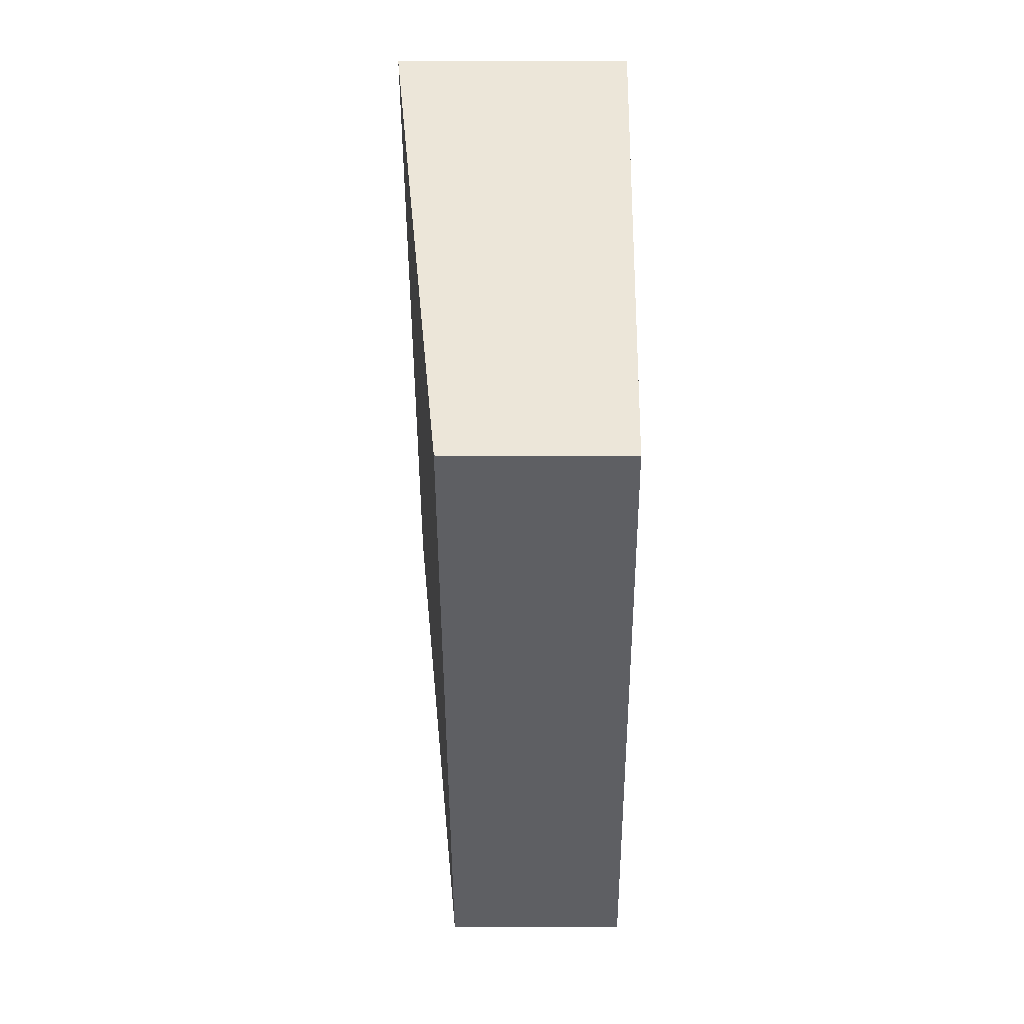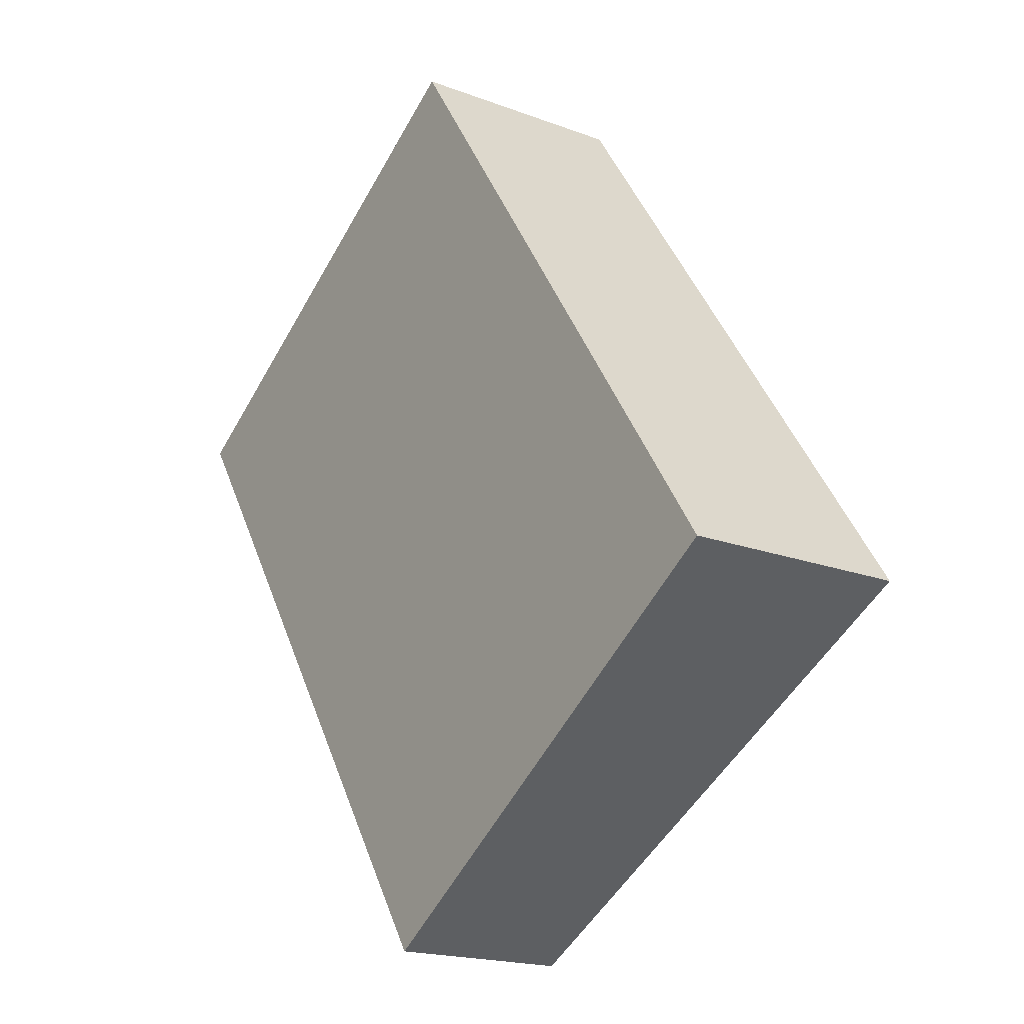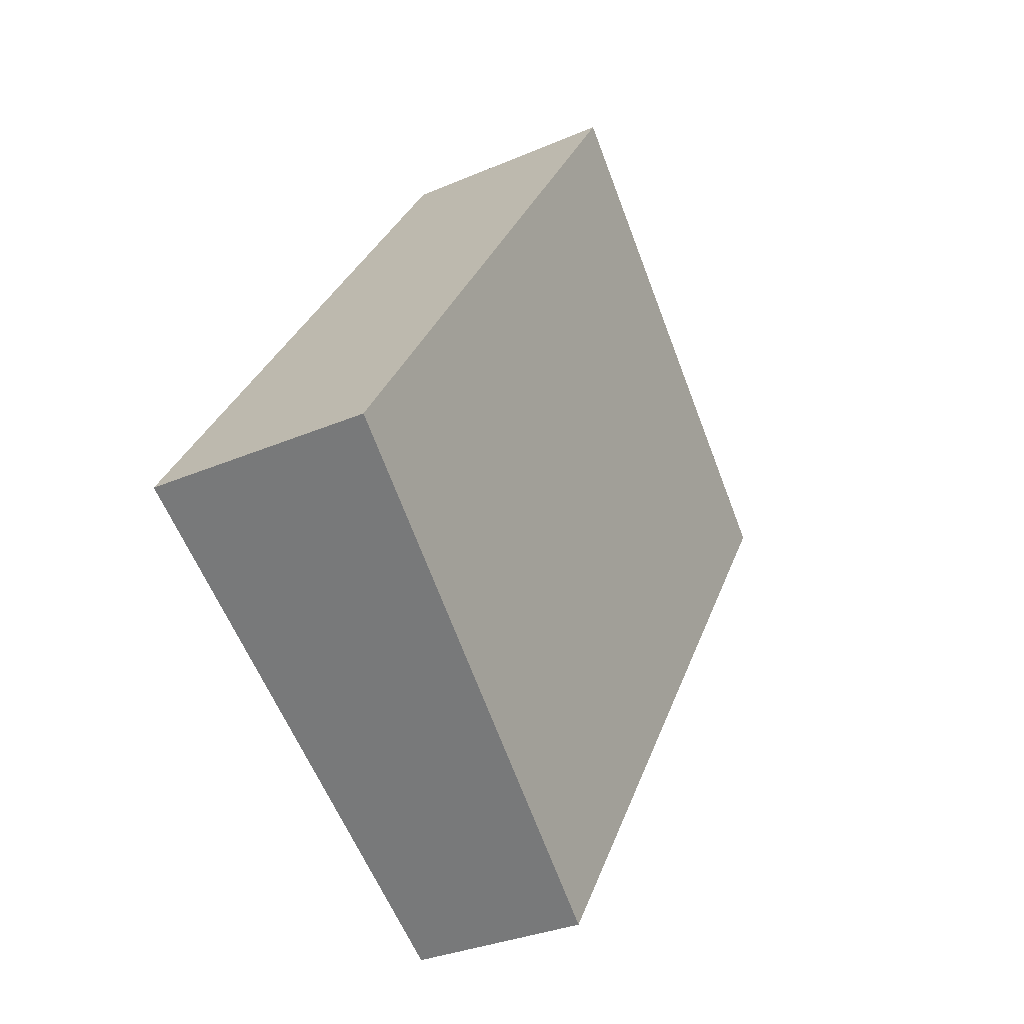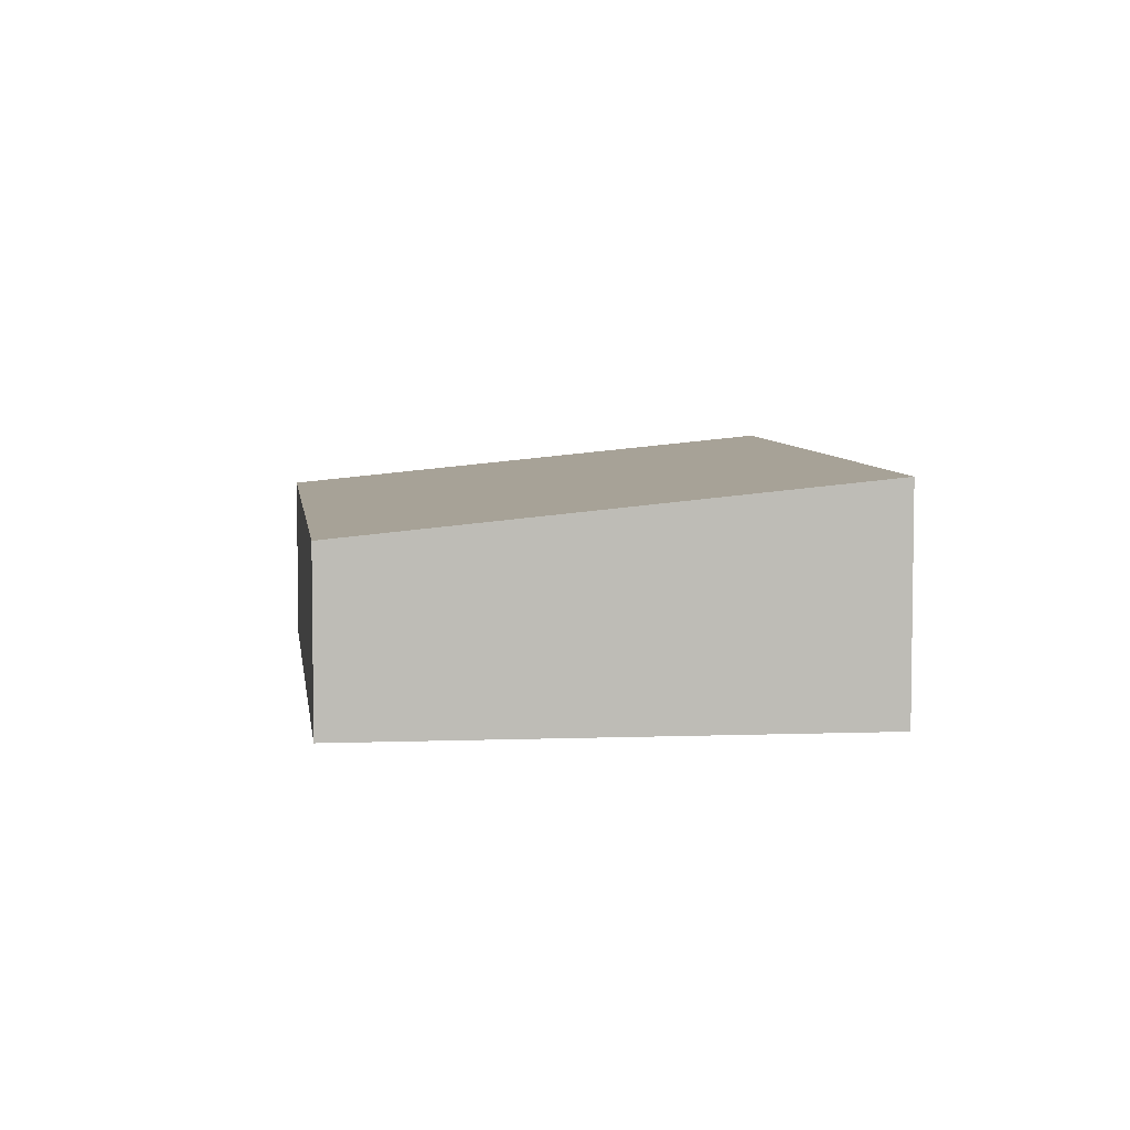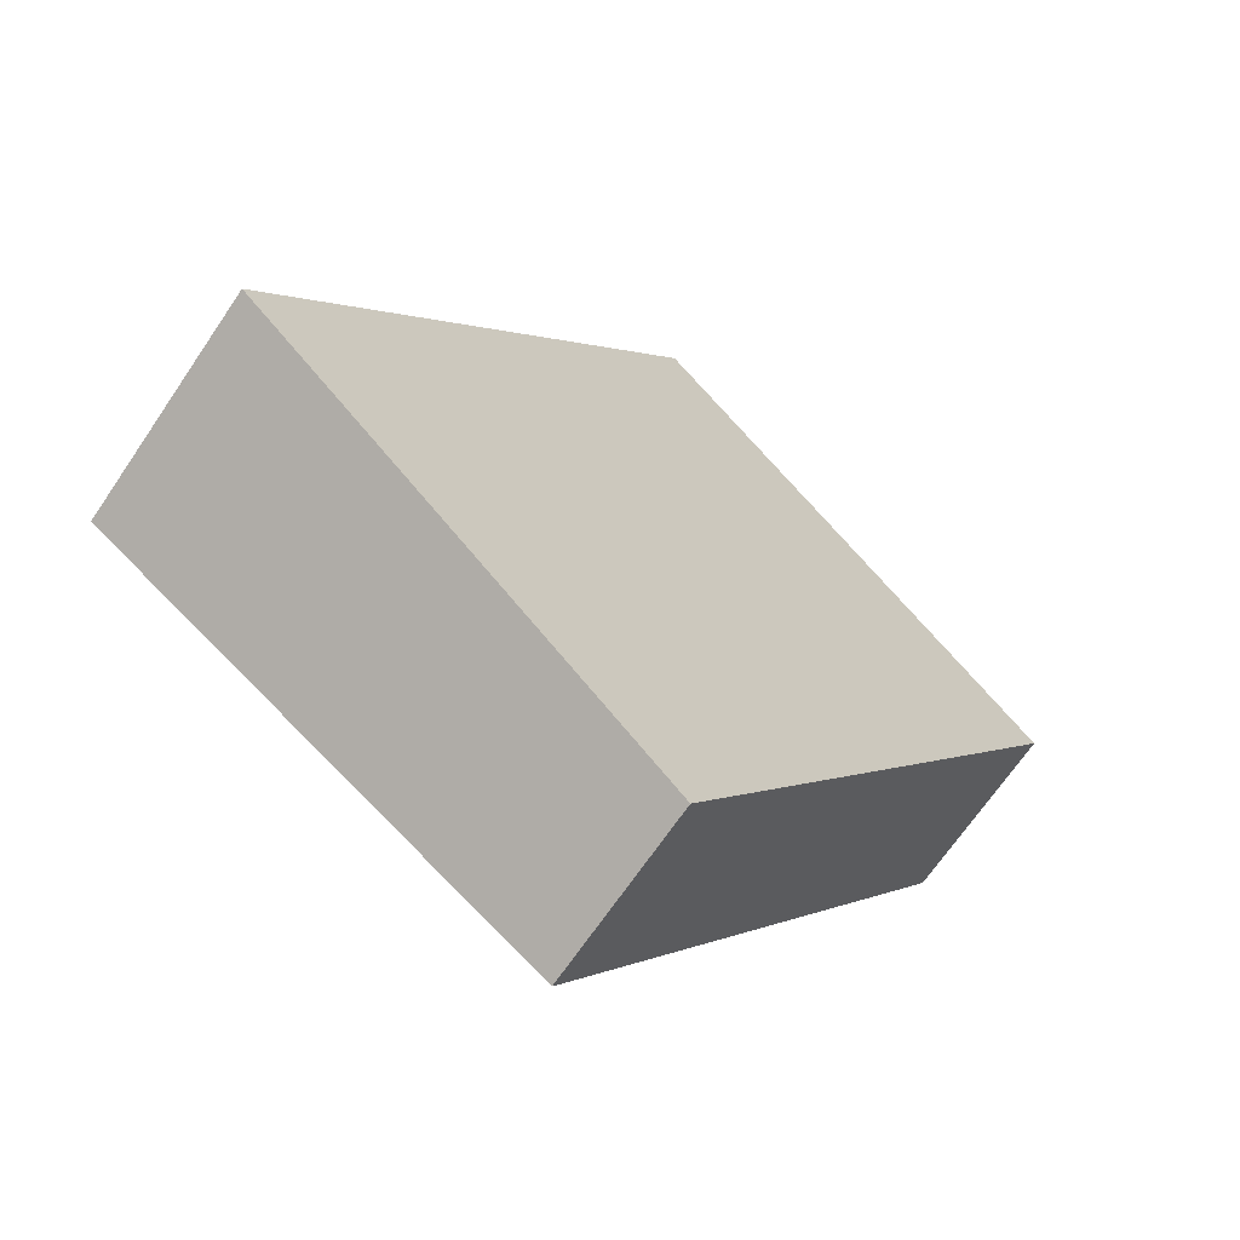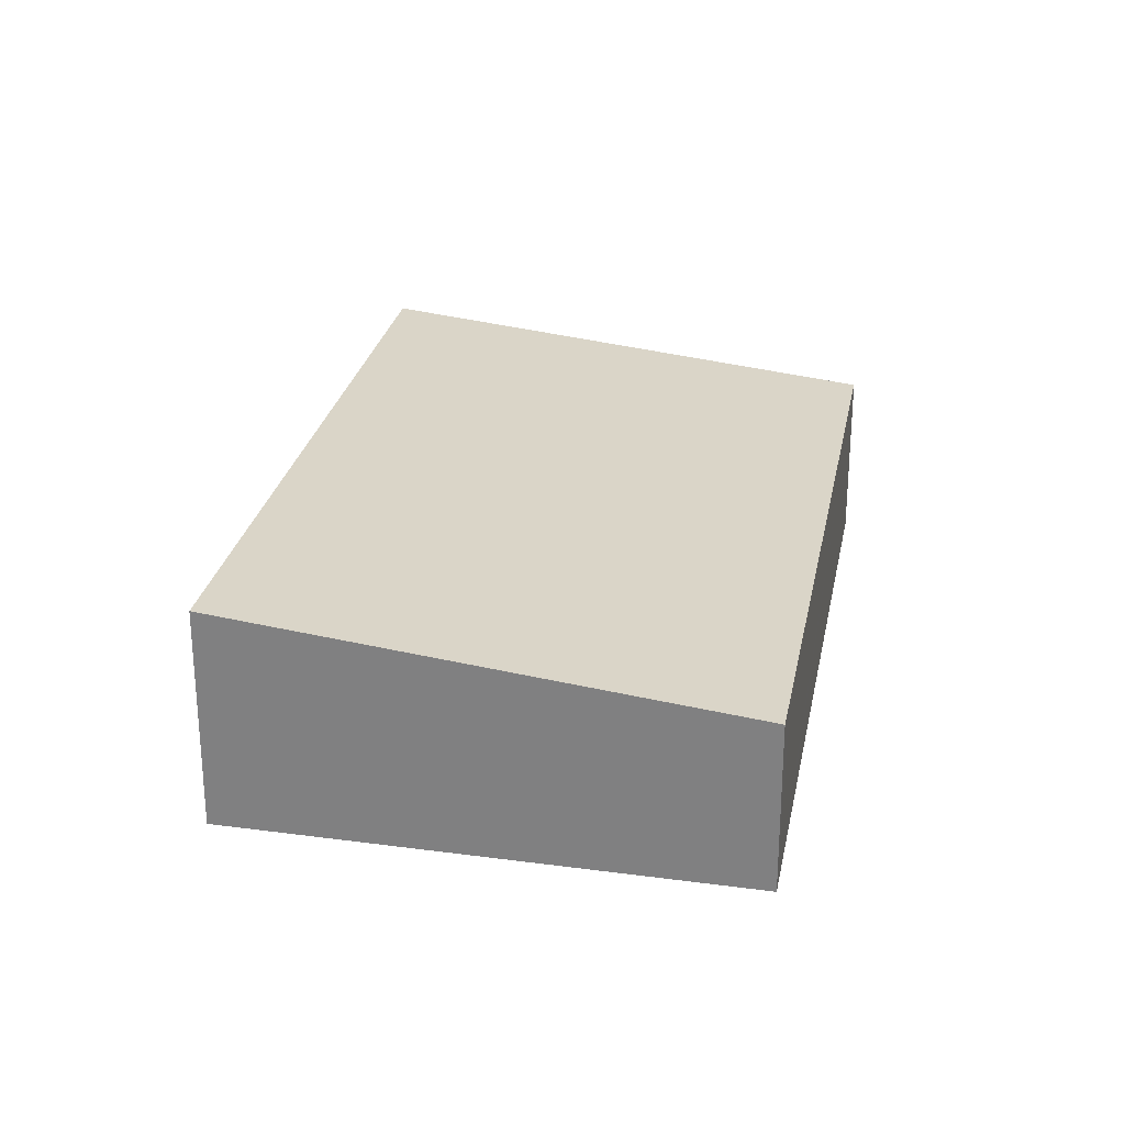
<metadata>
{"format":"obj","ext":"obj","renderer":"f3d","projection":"perspective","resolution":1024,"background":"white","views":[{"elev":15.3,"azim":-89.4,"up":"+Z"},{"elev":-18.6,"azim":54.1,"up":"+Z"},{"elev":-31.4,"azim":121.6,"up":"+Z"},{"elev":5.8,"azim":-40.4,"up":"+Y"},{"elev":-68.7,"azim":145.8,"up":"+Z"},{"elev":27.7,"azim":157.6,"up":"+Y"}]}
</metadata>
<code>
v  3.551 1.642 -5.449
v  7.974 2.129 -3.047
v  3.819 1.642 -5.86
v  4.092 2.121 2.754
v  0 1.642 1.005e-16
v  7.974 1.866e-16 -3.047
v  3.819 3.588e-16 -5.86
v  3.551 3.337e-16 -5.449
v  0 0 0
v  4.092 -1.686e-16 2.754
g defaultobject
f 1 2 3
f 2 1 4
f 4 1 5
f 6 3 2
f 3 6 7
f 7 1 3
f 1 7 5
f 5 7 8
f 5 8 9
f 5 10 4
f 10 5 9
f 4 6 2
f 6 4 10
f 10 7 6
f 7 10 8
f 8 10 9

</code>
